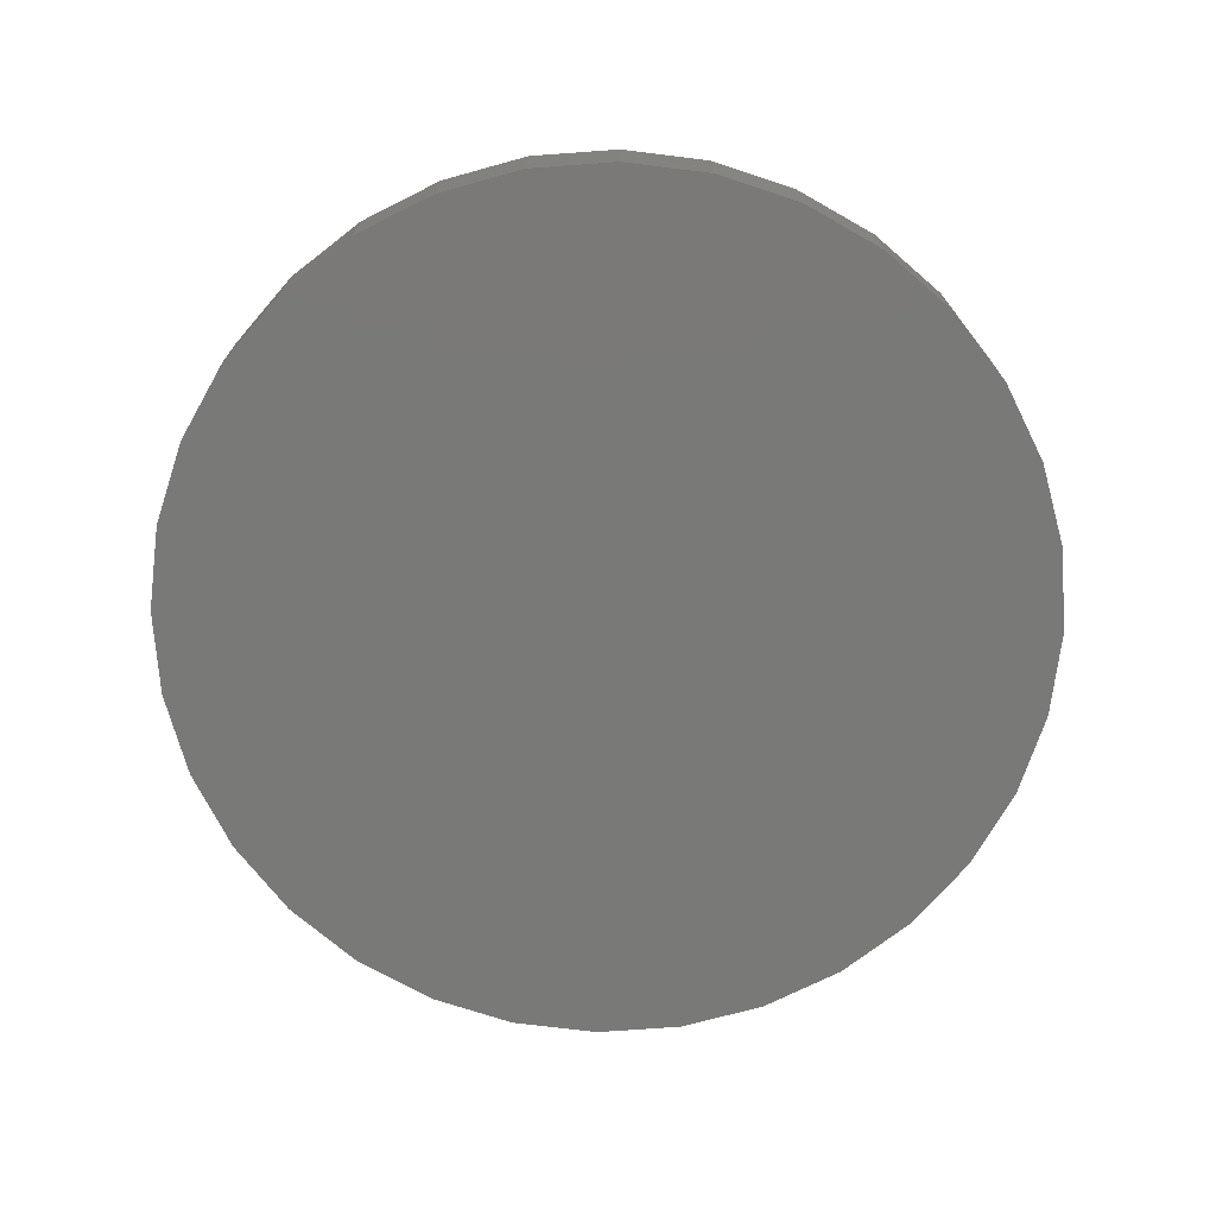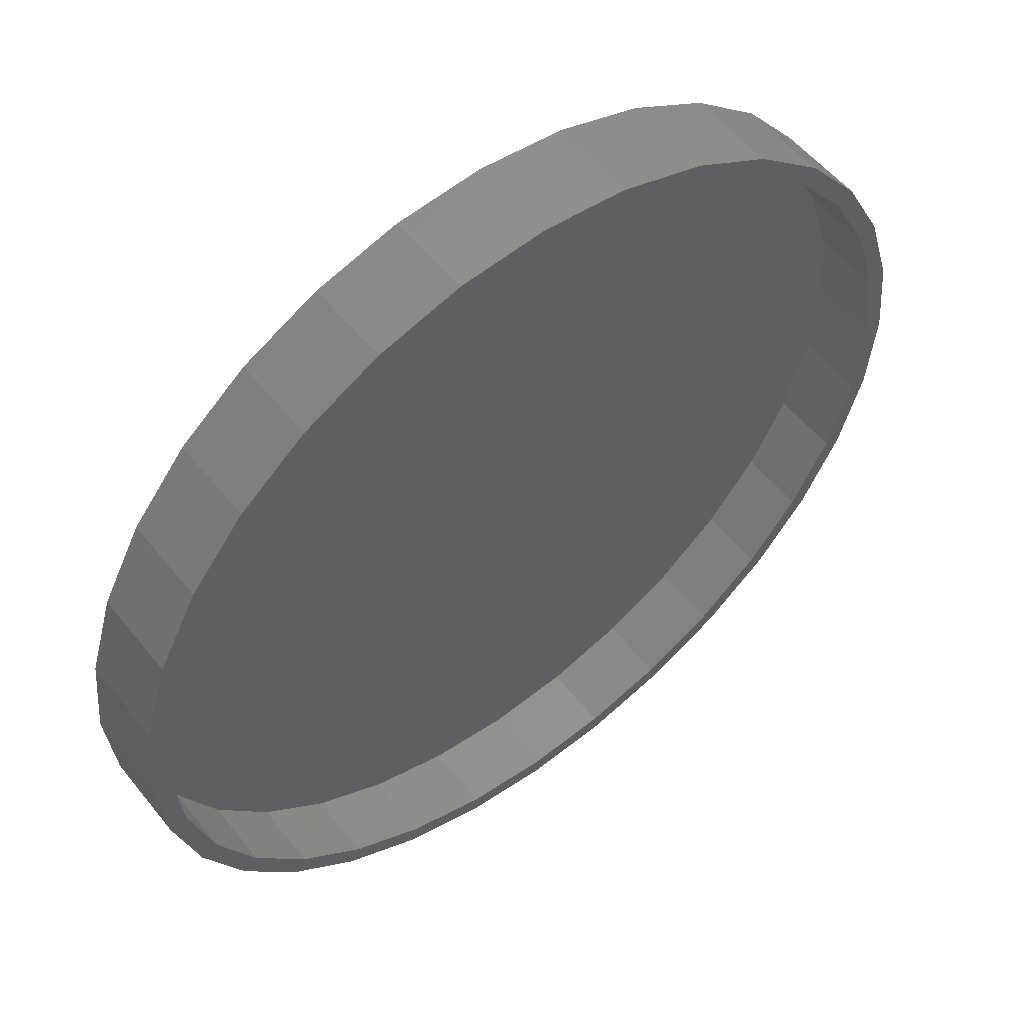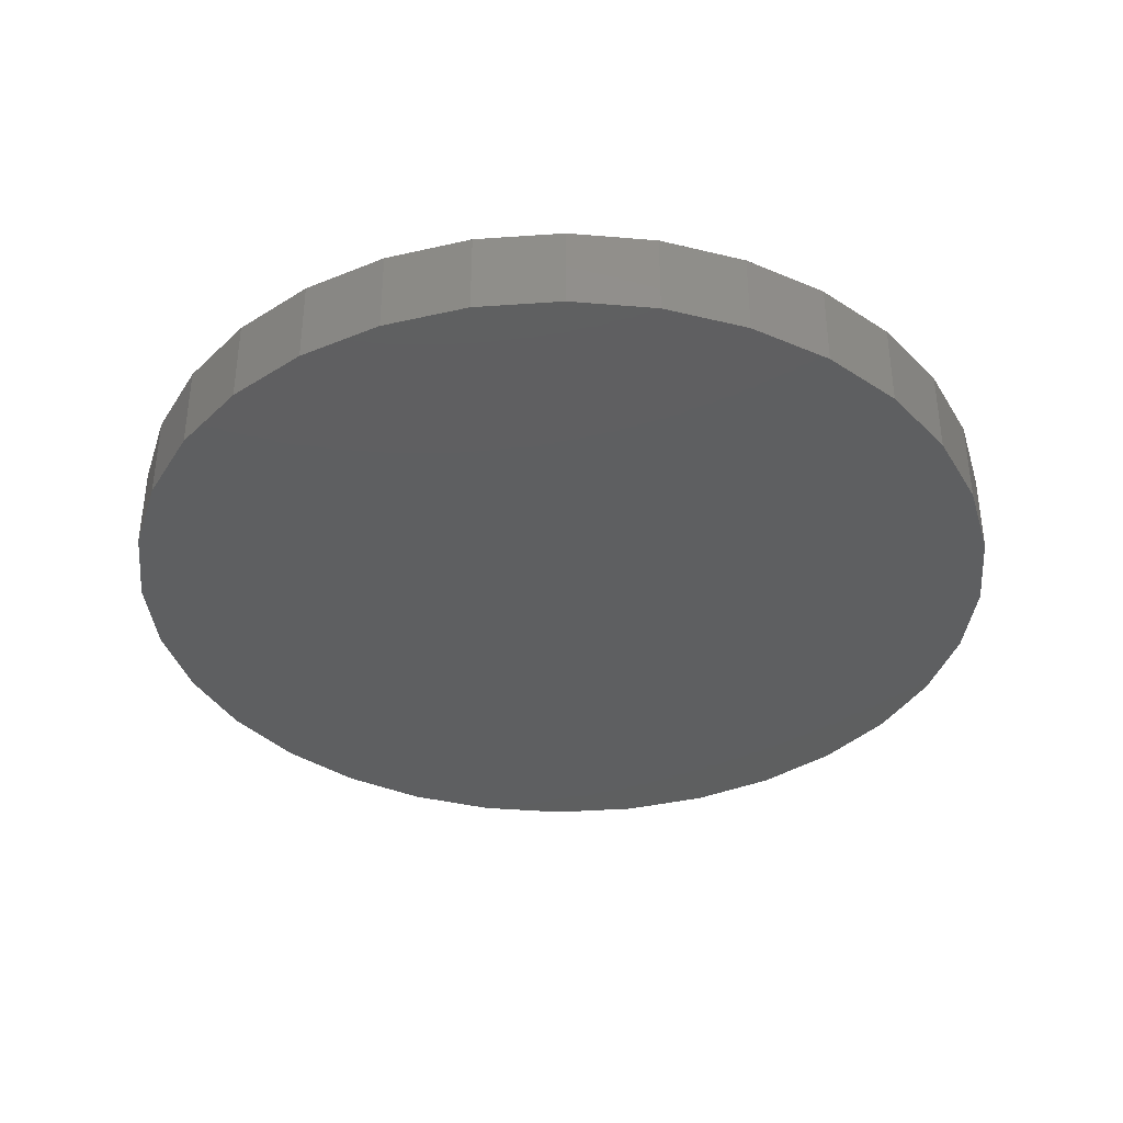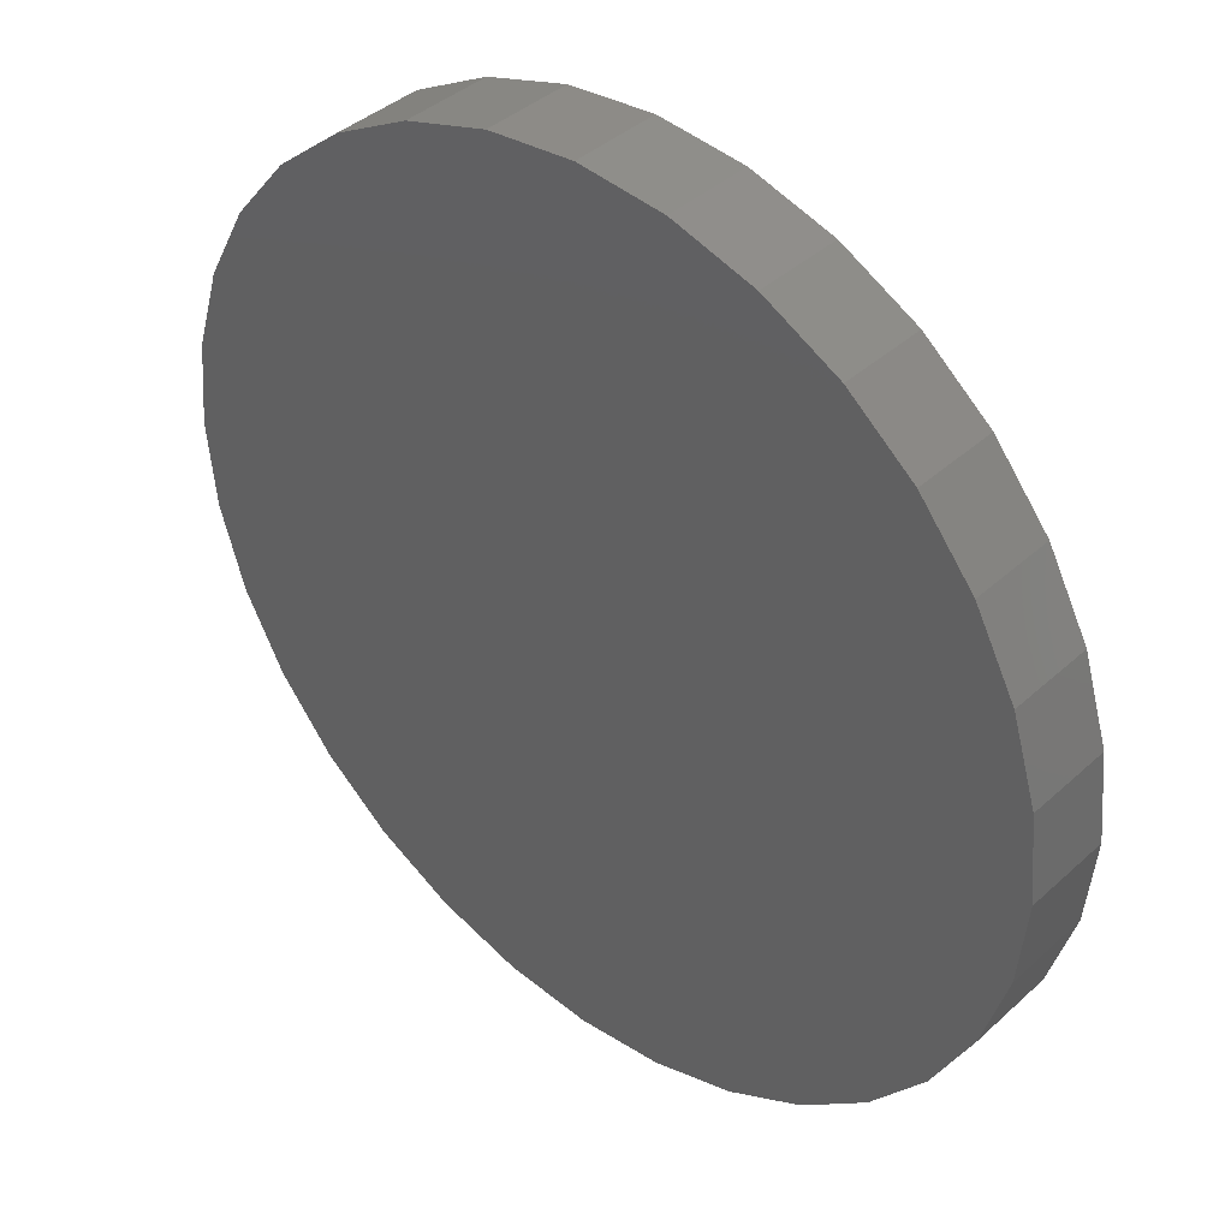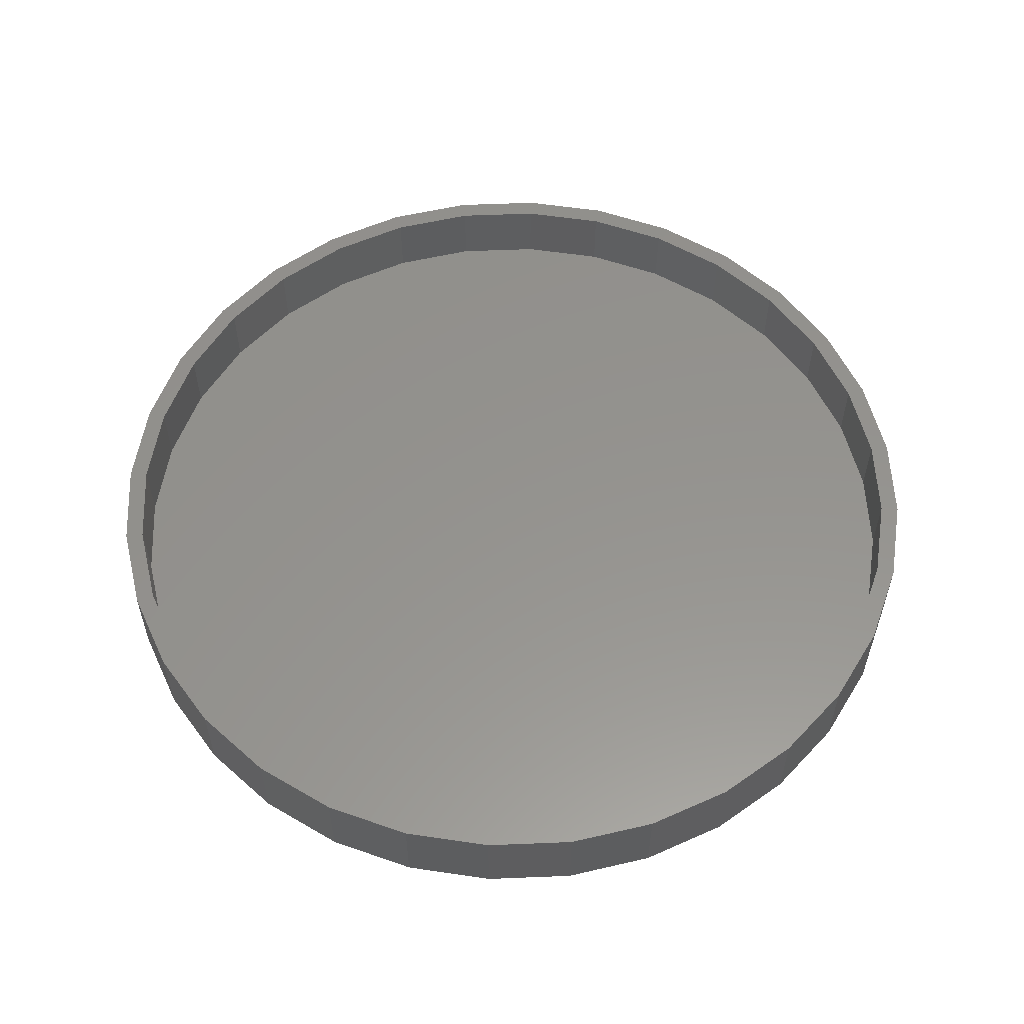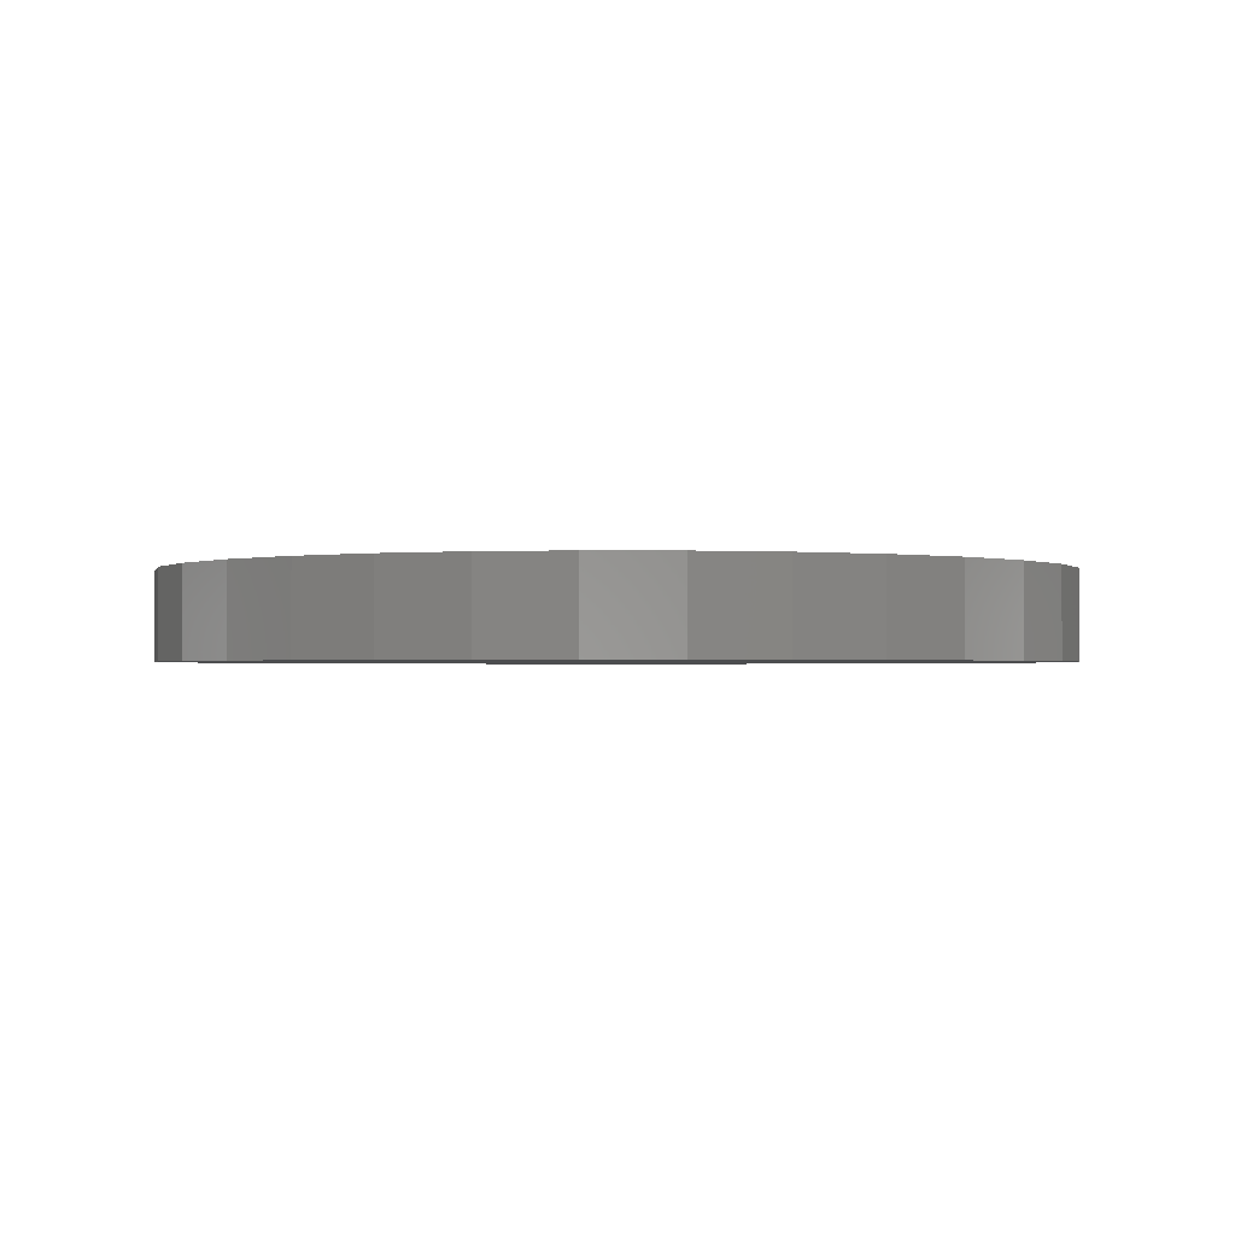
<metadata>
{"format":"stl","ext":"stl","renderer":"f3d","projection":"perspective","resolution":1024,"background":"white","views":[{"elev":-72.1,"azim":-35.2,"up":"+Y"},{"elev":54.4,"azim":142.1,"up":"+Z"},{"elev":-37.4,"azim":67.0,"up":"+Y"},{"elev":39.8,"azim":41.8,"up":"+Z"},{"elev":56.6,"azim":3.2,"up":"+Y"},{"elev":-1.3,"azim":-131.0,"up":"+Y"}]}
</metadata>
<code>
# stl→obj: 128 verts, 252 faces
v -0.14 6.685e-17 0.7433
v 0.007895 8.327e-17 0.7579
v 0.007895 8.327e-17 0.7266
v -0.1339 6.753e-17 0.7127
v -0.2821 5.107e-17 0.7002
v -0.2702 5.239e-17 0.6713
v -0.3958 3.845e-17 0.6042
v -0.4132 3.652e-17 0.6302
v -0.5059 2.622e-17 0.5138
v -0.528 2.377e-17 0.5359
v -0.5963 1.619e-17 0.4037
v -0.6223 1.33e-17 0.4211
v -0.6634 8.734e-18 0.2781
v -0.6923 5.529e-18 0.29
v -0.7048 4.143e-18 0.1418
v -0.7354 7.403e-19 0.1479
v -0.7188 2.593e-18 -2.356e-16
v -0.75 -8.765e-19 9.281e-17
v -0.7048 4.143e-18 -0.1418
v -0.7354 7.403e-19 -0.1479
v -0.6634 8.734e-18 -0.2781
v -0.6923 5.529e-18 -0.29
v -0.5963 1.619e-17 -0.4037
v -0.6223 1.33e-17 -0.4211
v -0.5059 2.622e-17 -0.5138
v -0.528 2.377e-17 -0.5359
v -0.3958 3.845e-17 -0.6042
v -0.4132 3.652e-17 -0.6302
v -0.2702 5.239e-17 -0.6713
v -0.2821 5.107e-17 -0.7002
v -0.1339 6.753e-17 -0.7127
v -0.14 6.685e-17 -0.7433
v 0.2979 1.155e-16 -0.7002
v 0.1558 9.968e-17 -0.7433
v 0.1497 9.901e-17 -0.7127
v 0.007895 8.327e-17 -0.7579
v 0.007895 8.327e-17 -0.7266
v 0.1558 9.968e-17 0.7433
v 0.1497 9.901e-17 0.7127
v 0.2979 1.155e-16 0.7002
v 0.286 1.141e-16 0.6713
v 0.286 1.141e-16 -0.6713
v 0.4116 1.281e-16 -0.6042
v 0.429 1.3e-16 -0.6302
v 0.5217 1.403e-16 -0.5138
v 0.5438 1.428e-16 -0.5359
v 0.6121 1.503e-16 -0.4037
v 0.6381 1.532e-16 -0.4211
v 0.6792 1.578e-16 -0.2781
v 0.7081 1.61e-16 -0.29
v 0.7206 1.624e-16 -0.1418
v 0.7512 1.658e-16 -0.1479
v 0.7345 1.639e-16 -9.09e-17
v 0.7658 1.674e-16 -9.282e-17
v 0.7206 1.624e-16 0.1418
v 0.7512 1.658e-16 0.1479
v 0.6792 1.578e-16 0.2781
v 0.7081 1.61e-16 0.29
v 0.6121 1.503e-16 0.4037
v 0.6381 1.532e-16 0.4211
v 0.5217 1.403e-16 0.5138
v 0.5438 1.428e-16 0.5359
v 0.4116 1.281e-16 0.6042
v 0.429 1.3e-16 0.6302
v 0.1497 -0.1172 -0.7127
v 0.286 -0.1172 -0.6713
v 0.4116 -0.1172 -0.6042
v 0.5217 -0.1172 -0.5138
v 0.6121 -0.1172 -0.4037
v 0.6792 -0.1172 -0.2781
v 0.7206 -0.1172 -0.1418
v 0.7345 -0.1172 -9.09e-17
v 0.007895 -0.1172 -0.7266
v -0.1339 -0.1172 -0.7127
v -0.2702 -0.1172 -0.6713
v -0.3958 -0.1172 -0.6042
v -0.5059 -0.1172 -0.5138
v -0.5963 -0.1172 -0.4037
v -0.6634 -0.1172 -0.2781
v -0.7048 -0.1172 -0.1418
v -0.7188 -0.1172 8.707e-17
v -0.1339 -0.1172 0.7127
v -0.2702 -0.1172 0.6713
v -0.3958 -0.1172 0.6042
v -0.5059 -0.1172 0.5138
v -0.5963 -0.1172 0.4037
v -0.6634 -0.1172 0.2781
v -0.7048 -0.1172 0.1418
v 0.007895 -0.1172 0.7266
v 0.1497 -0.1172 0.7127
v 0.286 -0.1172 0.6713
v 0.4116 -0.1172 0.6042
v 0.5217 -0.1172 0.5138
v 0.6121 -0.1172 0.4037
v 0.6792 -0.1172 0.2781
v 0.7206 -0.1172 0.1418
v -0.14 -0.1484 0.7433
v 0.1558 -0.1484 0.7433
v 0.007895 -0.1484 0.7579
v 0.2979 -0.1484 0.7002
v -0.2821 -0.1484 0.7002
v 0.429 -0.1484 0.6302
v -0.4132 -0.1484 0.6302
v 0.5438 -0.1484 0.5359
v -0.528 -0.1484 0.5359
v 0.6381 -0.1484 0.4211
v -0.6223 -0.1484 0.4211
v 0.7081 -0.1484 0.29
v -0.6923 -0.1484 0.29
v 0.7512 -0.1484 0.1479
v -0.7354 -0.1484 0.1479
v 0.7658 -0.1484 -9.282e-17
v -0.75 -0.1484 9.281e-17
v 0.7512 -0.1484 -0.1479
v -0.7354 -0.1484 -0.1479
v 0.7081 -0.1484 -0.29
v -0.6923 -0.1484 -0.29
v 0.6381 -0.1484 -0.4211
v -0.6223 -0.1484 -0.4211
v 0.5438 -0.1484 -0.5359
v -0.528 -0.1484 -0.5359
v 0.429 -0.1484 -0.6302
v -0.4132 -0.1484 -0.6302
v 0.2979 -0.1484 -0.7002
v -0.2821 -0.1484 -0.7002
v 0.1558 -0.1484 -0.7433
v -0.14 -0.1484 -0.7433
v 0.007895 -0.1484 -0.7579
f 1 2 3
f 1 3 4
f 1 4 5
f 4 6 5
f 5 6 7
f 5 7 8
f 8 7 9
f 8 9 10
f 10 9 11
f 10 11 12
f 12 11 13
f 12 13 14
f 14 13 15
f 14 15 16
f 16 15 17
f 16 17 18
f 18 17 19
f 18 19 20
f 20 19 21
f 20 21 22
f 22 21 23
f 22 23 24
f 24 23 25
f 24 25 26
f 26 25 27
f 26 27 28
f 28 27 29
f 28 29 30
f 30 29 31
f 30 31 32
f 33 34 35
f 35 34 36
f 35 36 37
f 37 36 32
f 37 32 31
f 2 38 3
f 3 38 39
f 38 40 39
f 39 40 41
f 35 42 33
f 33 42 43
f 33 43 44
f 44 43 45
f 44 45 46
f 46 45 47
f 46 47 48
f 48 47 49
f 48 49 50
f 50 49 51
f 50 51 52
f 52 51 53
f 52 53 54
f 54 53 55
f 54 55 56
f 56 55 57
f 56 57 58
f 58 57 59
f 58 59 60
f 60 59 61
f 60 61 62
f 62 61 63
f 62 63 64
f 64 63 41
f 64 41 40
f 37 65 35
f 35 65 66
f 35 66 42
f 42 66 67
f 42 67 43
f 43 67 68
f 43 68 45
f 45 68 69
f 45 69 47
f 47 69 70
f 47 70 49
f 49 70 71
f 49 71 51
f 51 71 72
f 51 72 53
f 65 37 73
f 73 37 31
f 73 31 74
f 74 31 29
f 74 29 75
f 75 29 27
f 75 27 76
f 76 27 25
f 76 25 77
f 77 25 23
f 77 23 78
f 78 23 21
f 78 21 79
f 79 21 19
f 79 19 80
f 80 19 17
f 80 17 81
f 3 82 4
f 4 82 83
f 4 83 6
f 6 83 84
f 6 84 7
f 7 84 85
f 7 85 9
f 9 85 86
f 9 86 11
f 11 86 87
f 11 87 13
f 13 87 88
f 13 88 15
f 15 88 81
f 15 81 17
f 82 3 89
f 89 3 39
f 89 39 90
f 90 39 41
f 90 41 91
f 91 41 63
f 91 63 92
f 92 63 61
f 92 61 93
f 93 61 59
f 93 59 94
f 94 59 57
f 94 57 95
f 95 57 55
f 95 55 96
f 96 55 53
f 96 53 72
f 89 90 82
f 73 74 65
f 65 74 75
f 65 75 66
f 66 75 76
f 66 76 67
f 67 76 77
f 67 77 68
f 68 77 78
f 68 78 69
f 69 78 79
f 69 79 70
f 70 79 80
f 70 80 71
f 71 80 81
f 71 81 72
f 72 81 88
f 72 88 96
f 96 88 87
f 96 87 95
f 95 87 86
f 95 86 94
f 94 86 85
f 94 85 93
f 93 85 84
f 93 84 92
f 92 84 83
f 92 83 91
f 91 83 82
f 91 82 90
f 97 98 99
f 98 97 100
f 100 97 101
f 100 101 102
f 102 101 103
f 102 103 104
f 104 103 105
f 104 105 106
f 106 105 107
f 106 107 108
f 108 107 109
f 108 109 110
f 110 109 111
f 110 111 112
f 112 111 113
f 112 113 114
f 114 113 115
f 114 115 116
f 116 115 117
f 116 117 118
f 118 117 119
f 118 119 120
f 120 119 121
f 120 121 122
f 122 121 123
f 122 123 124
f 124 123 125
f 124 125 126
f 126 125 127
f 126 127 128
f 54 112 52
f 52 112 114
f 52 114 50
f 50 114 116
f 50 116 48
f 48 116 118
f 48 118 46
f 46 118 120
f 46 120 44
f 44 120 122
f 44 122 33
f 33 122 124
f 33 124 34
f 34 124 126
f 34 126 36
f 36 126 128
f 36 128 32
f 32 128 127
f 32 127 30
f 30 127 125
f 30 125 28
f 28 125 123
f 28 123 26
f 26 123 121
f 26 121 24
f 24 121 119
f 24 119 22
f 22 119 117
f 22 117 20
f 20 117 115
f 20 115 18
f 18 115 113
f 18 113 16
f 16 113 111
f 16 111 14
f 14 111 109
f 14 109 12
f 12 109 107
f 12 107 10
f 10 107 105
f 10 105 8
f 8 105 103
f 8 103 5
f 5 103 101
f 5 101 1
f 1 101 97
f 1 97 2
f 2 97 99
f 2 99 38
f 38 99 98
f 38 98 40
f 40 98 100
f 40 100 64
f 64 100 102
f 64 102 62
f 62 102 104
f 62 104 60
f 60 104 106
f 60 106 58
f 58 106 108
f 58 108 56
f 56 108 110
f 56 110 54
f 54 110 112

</code>
